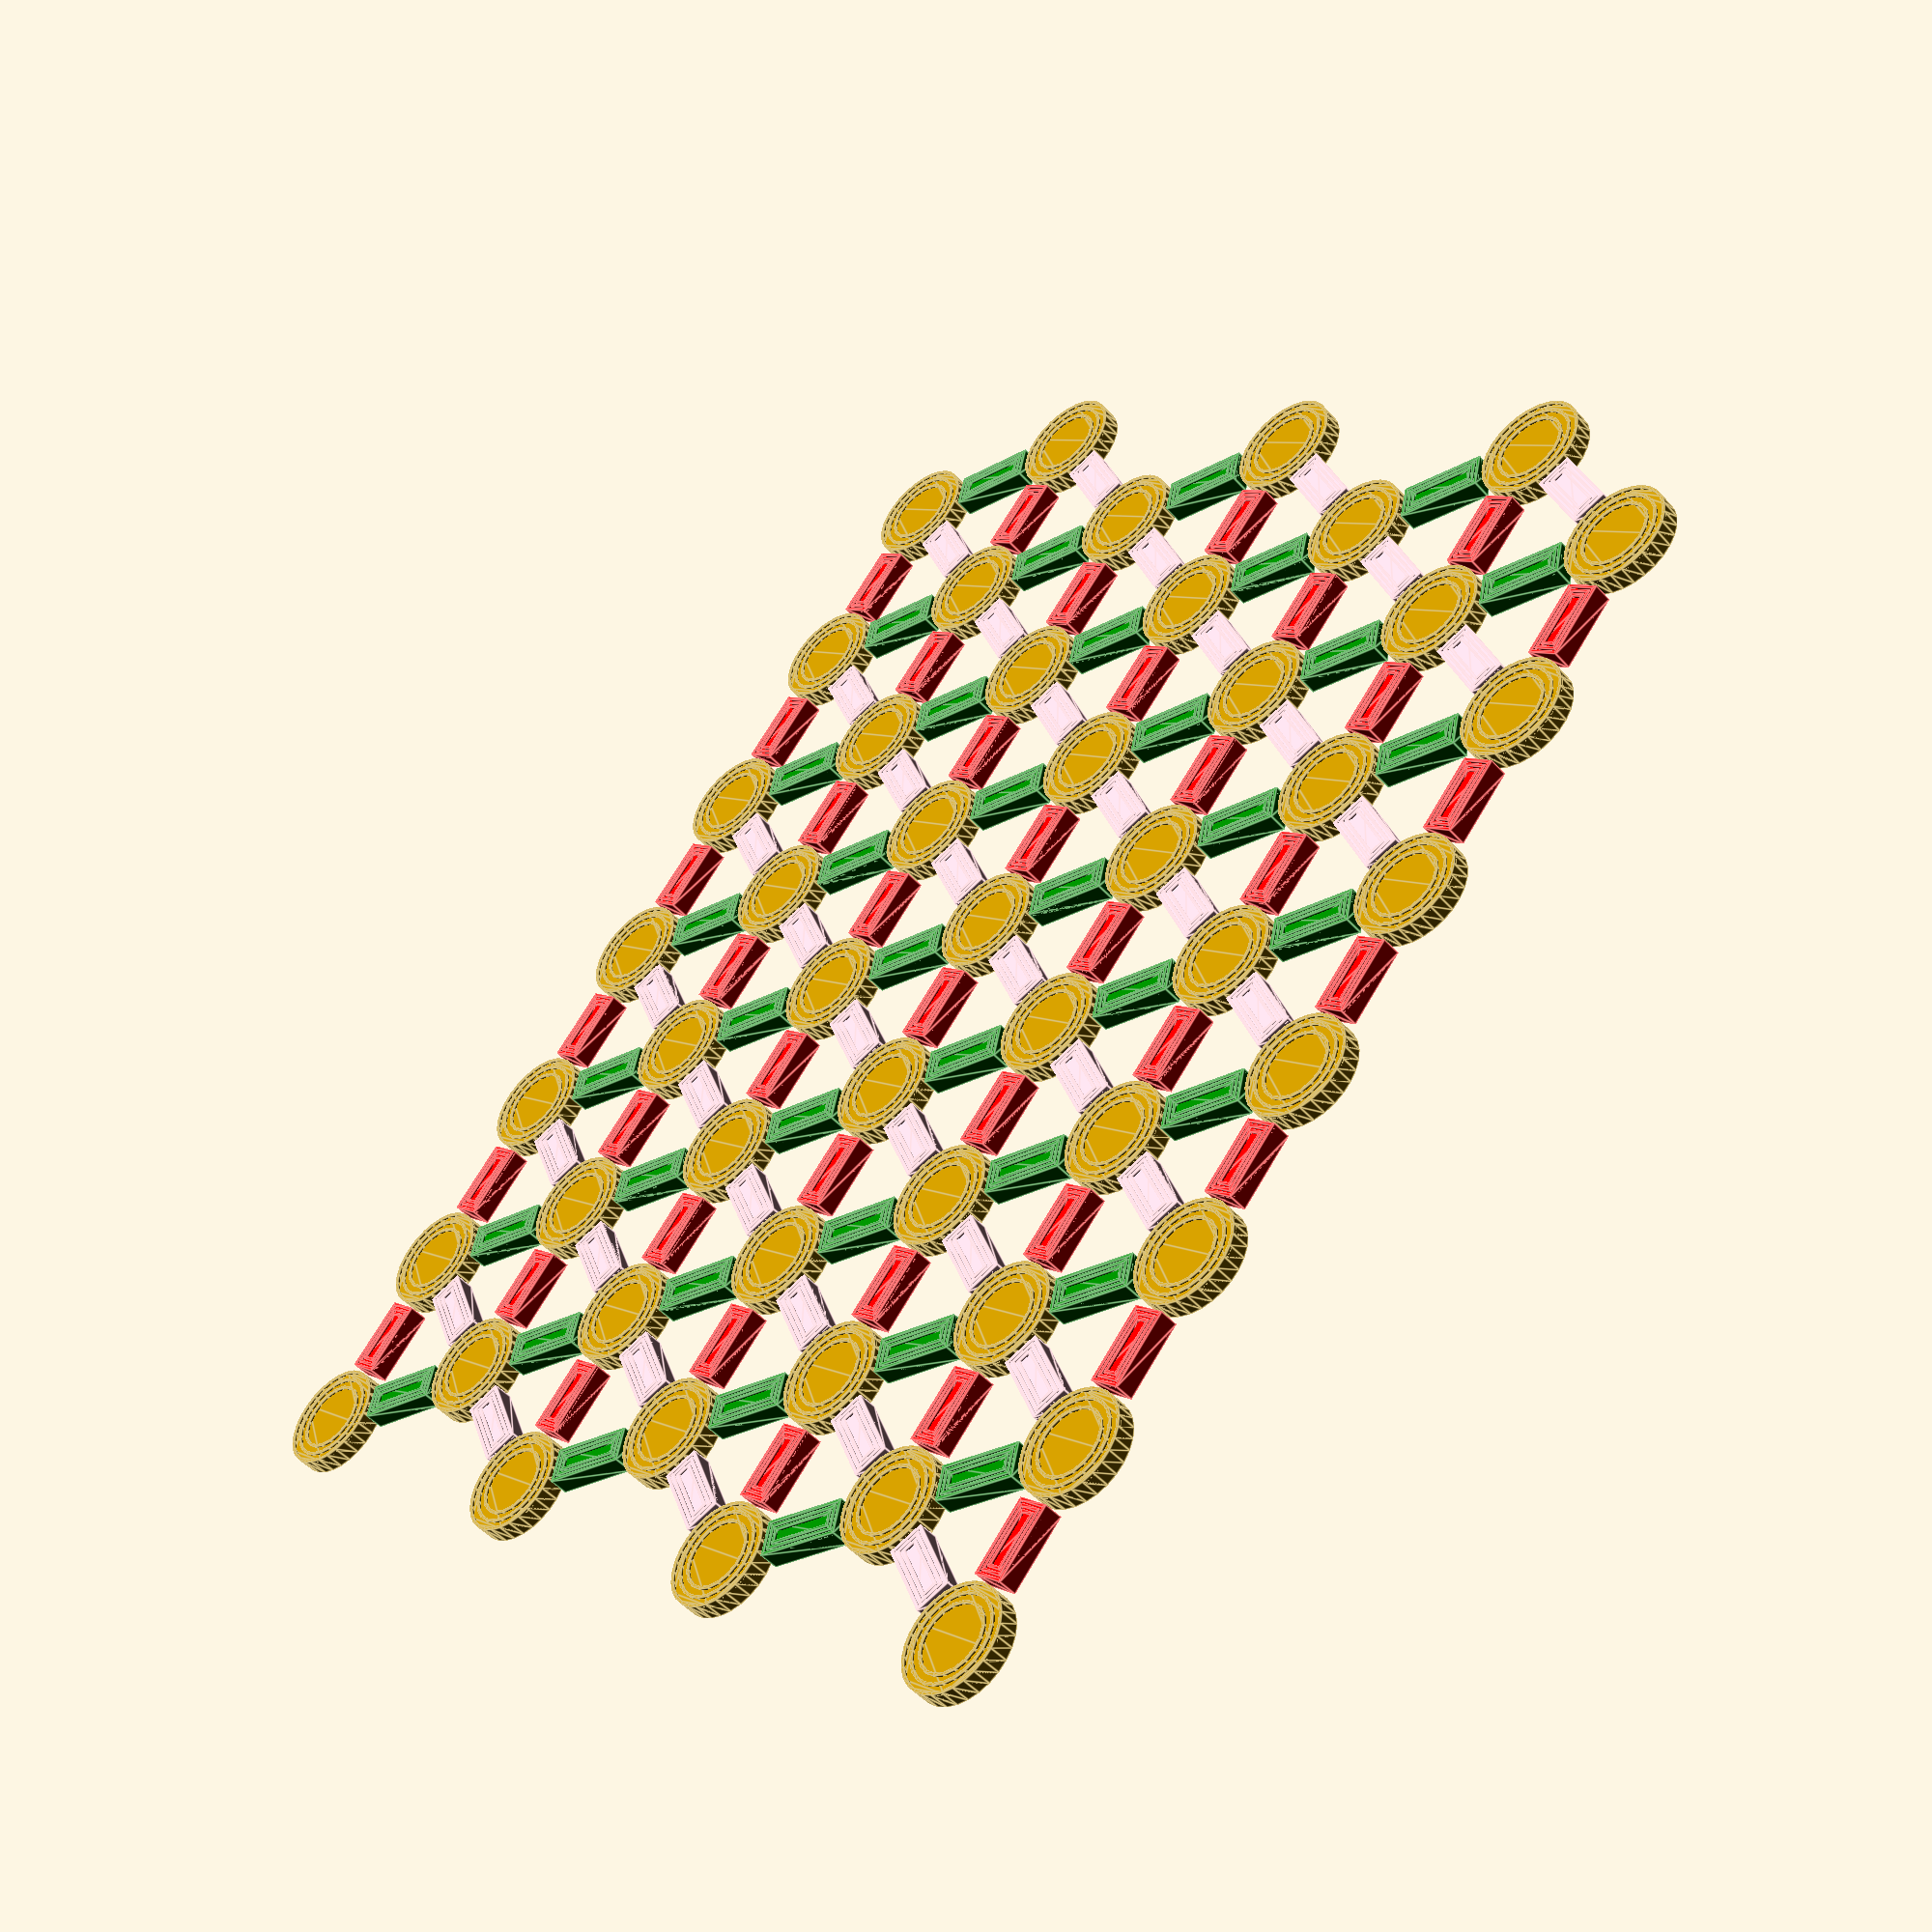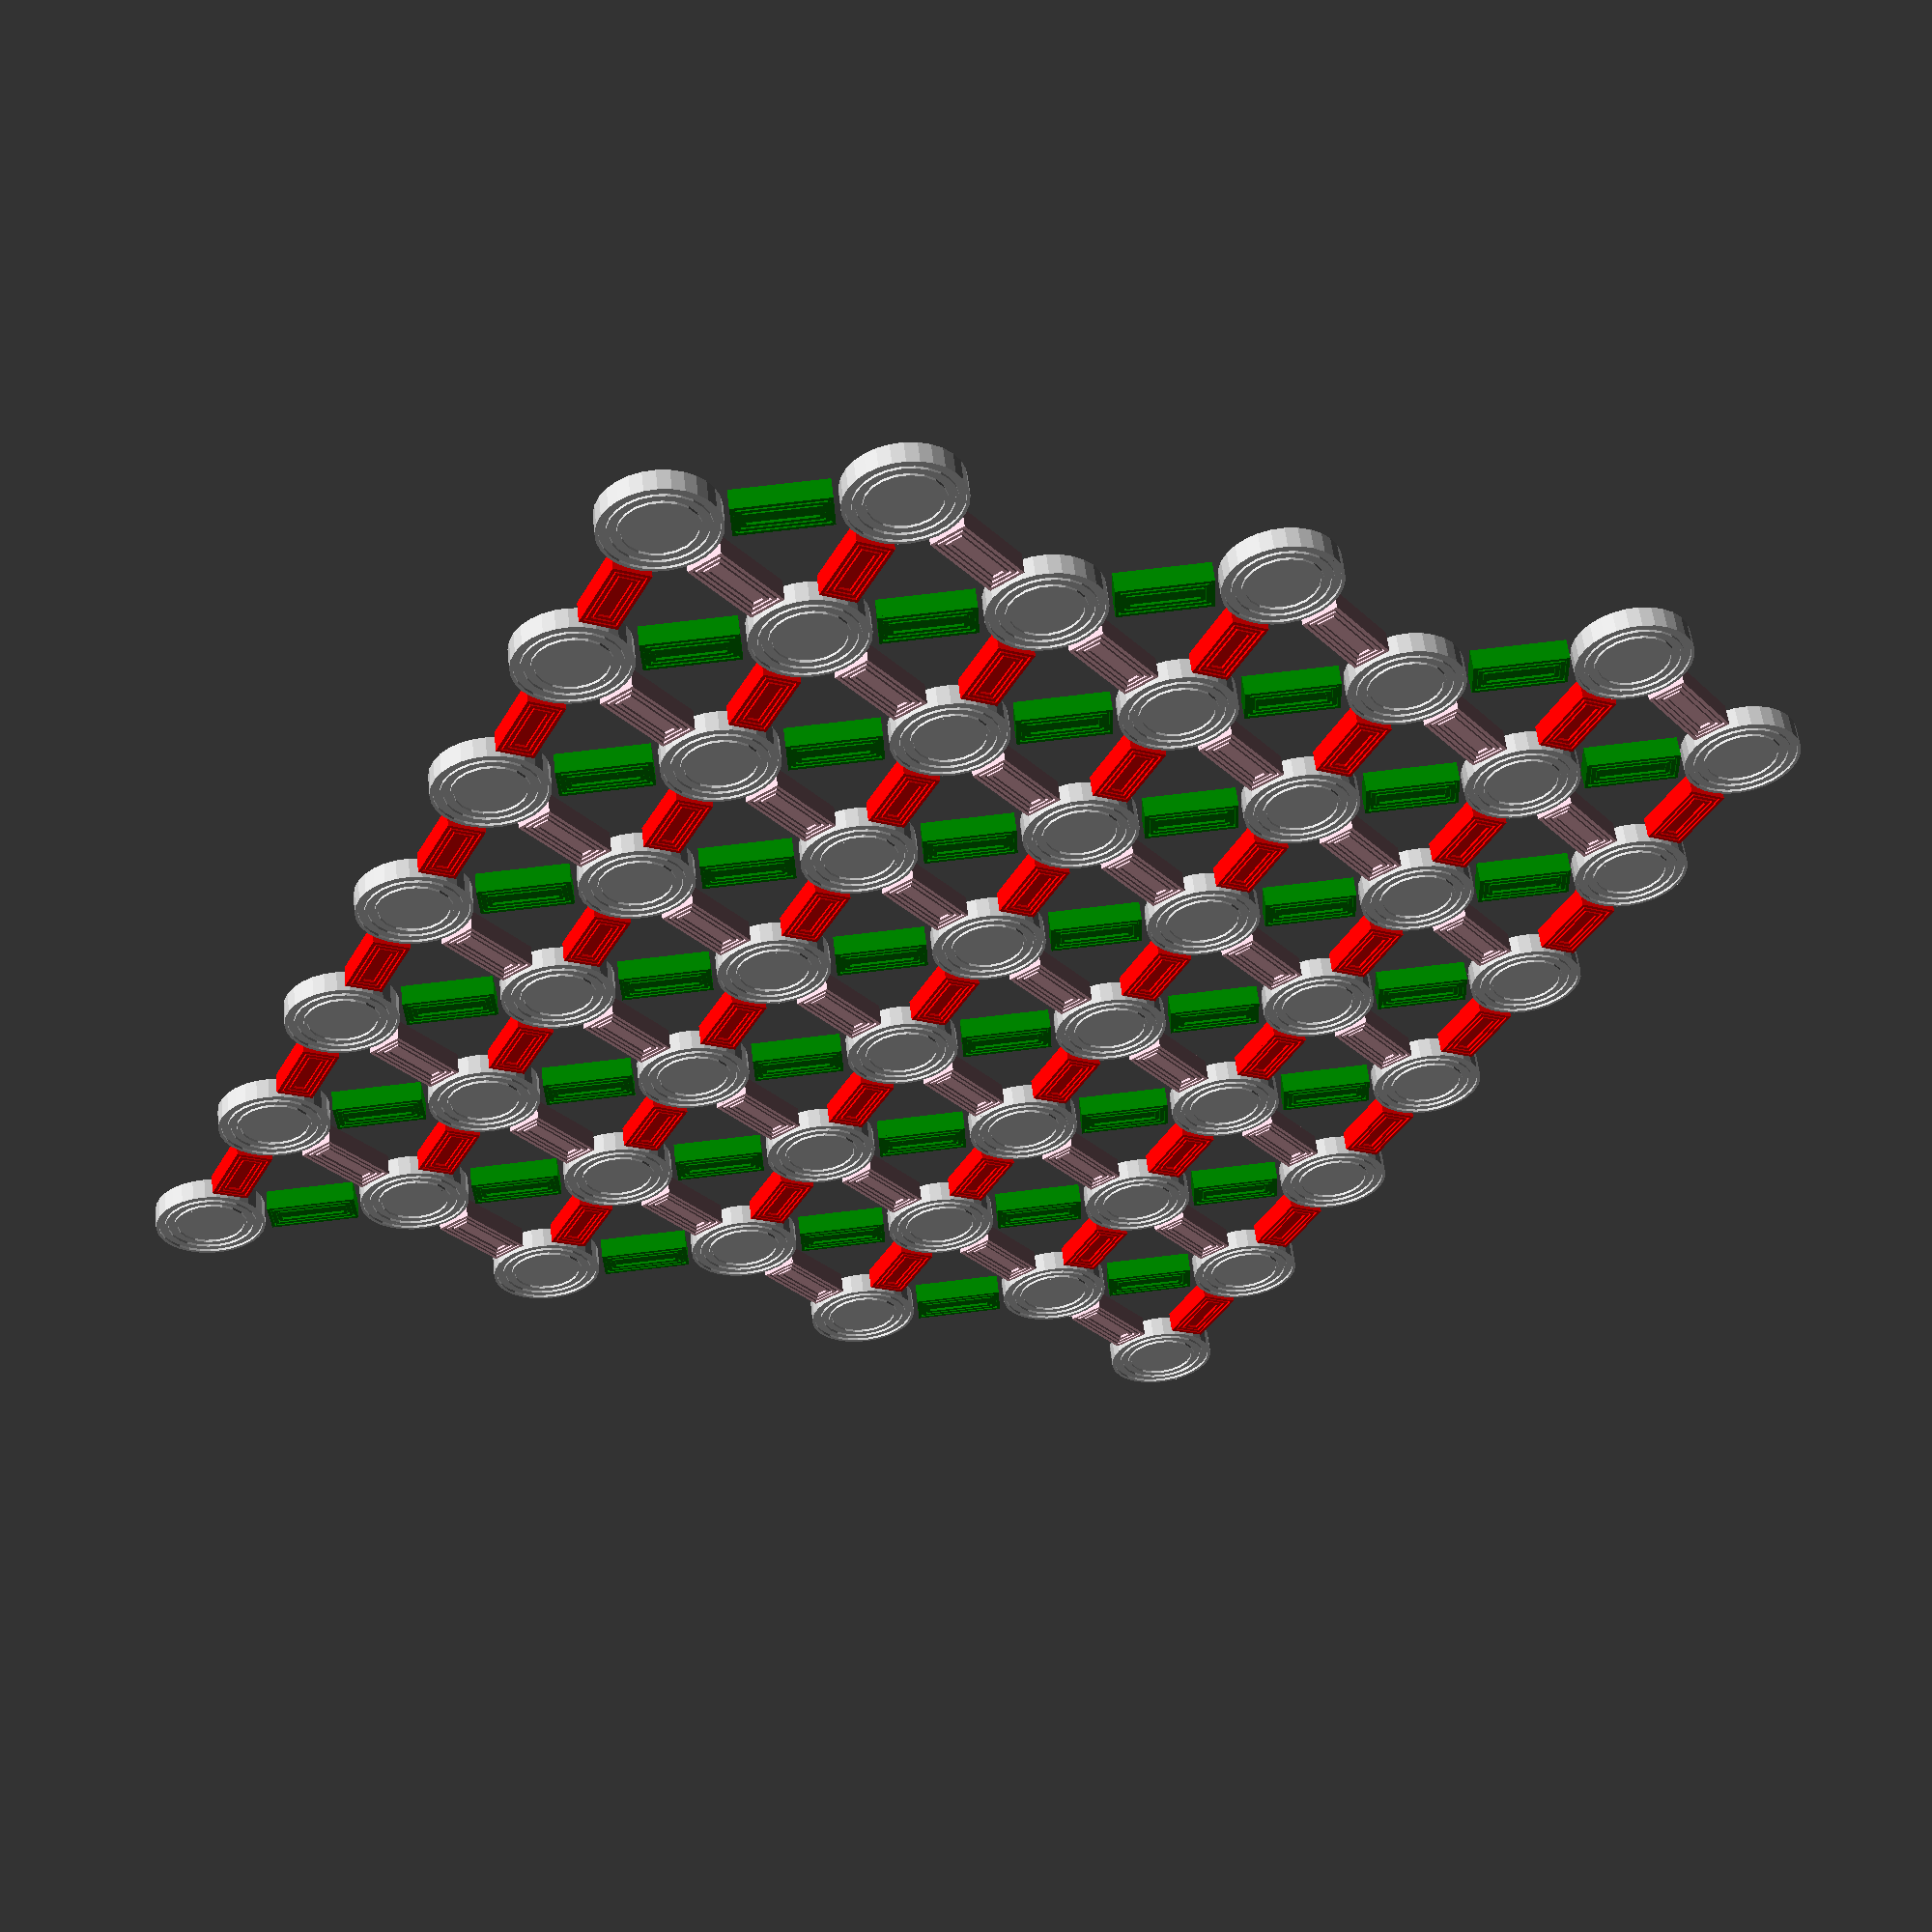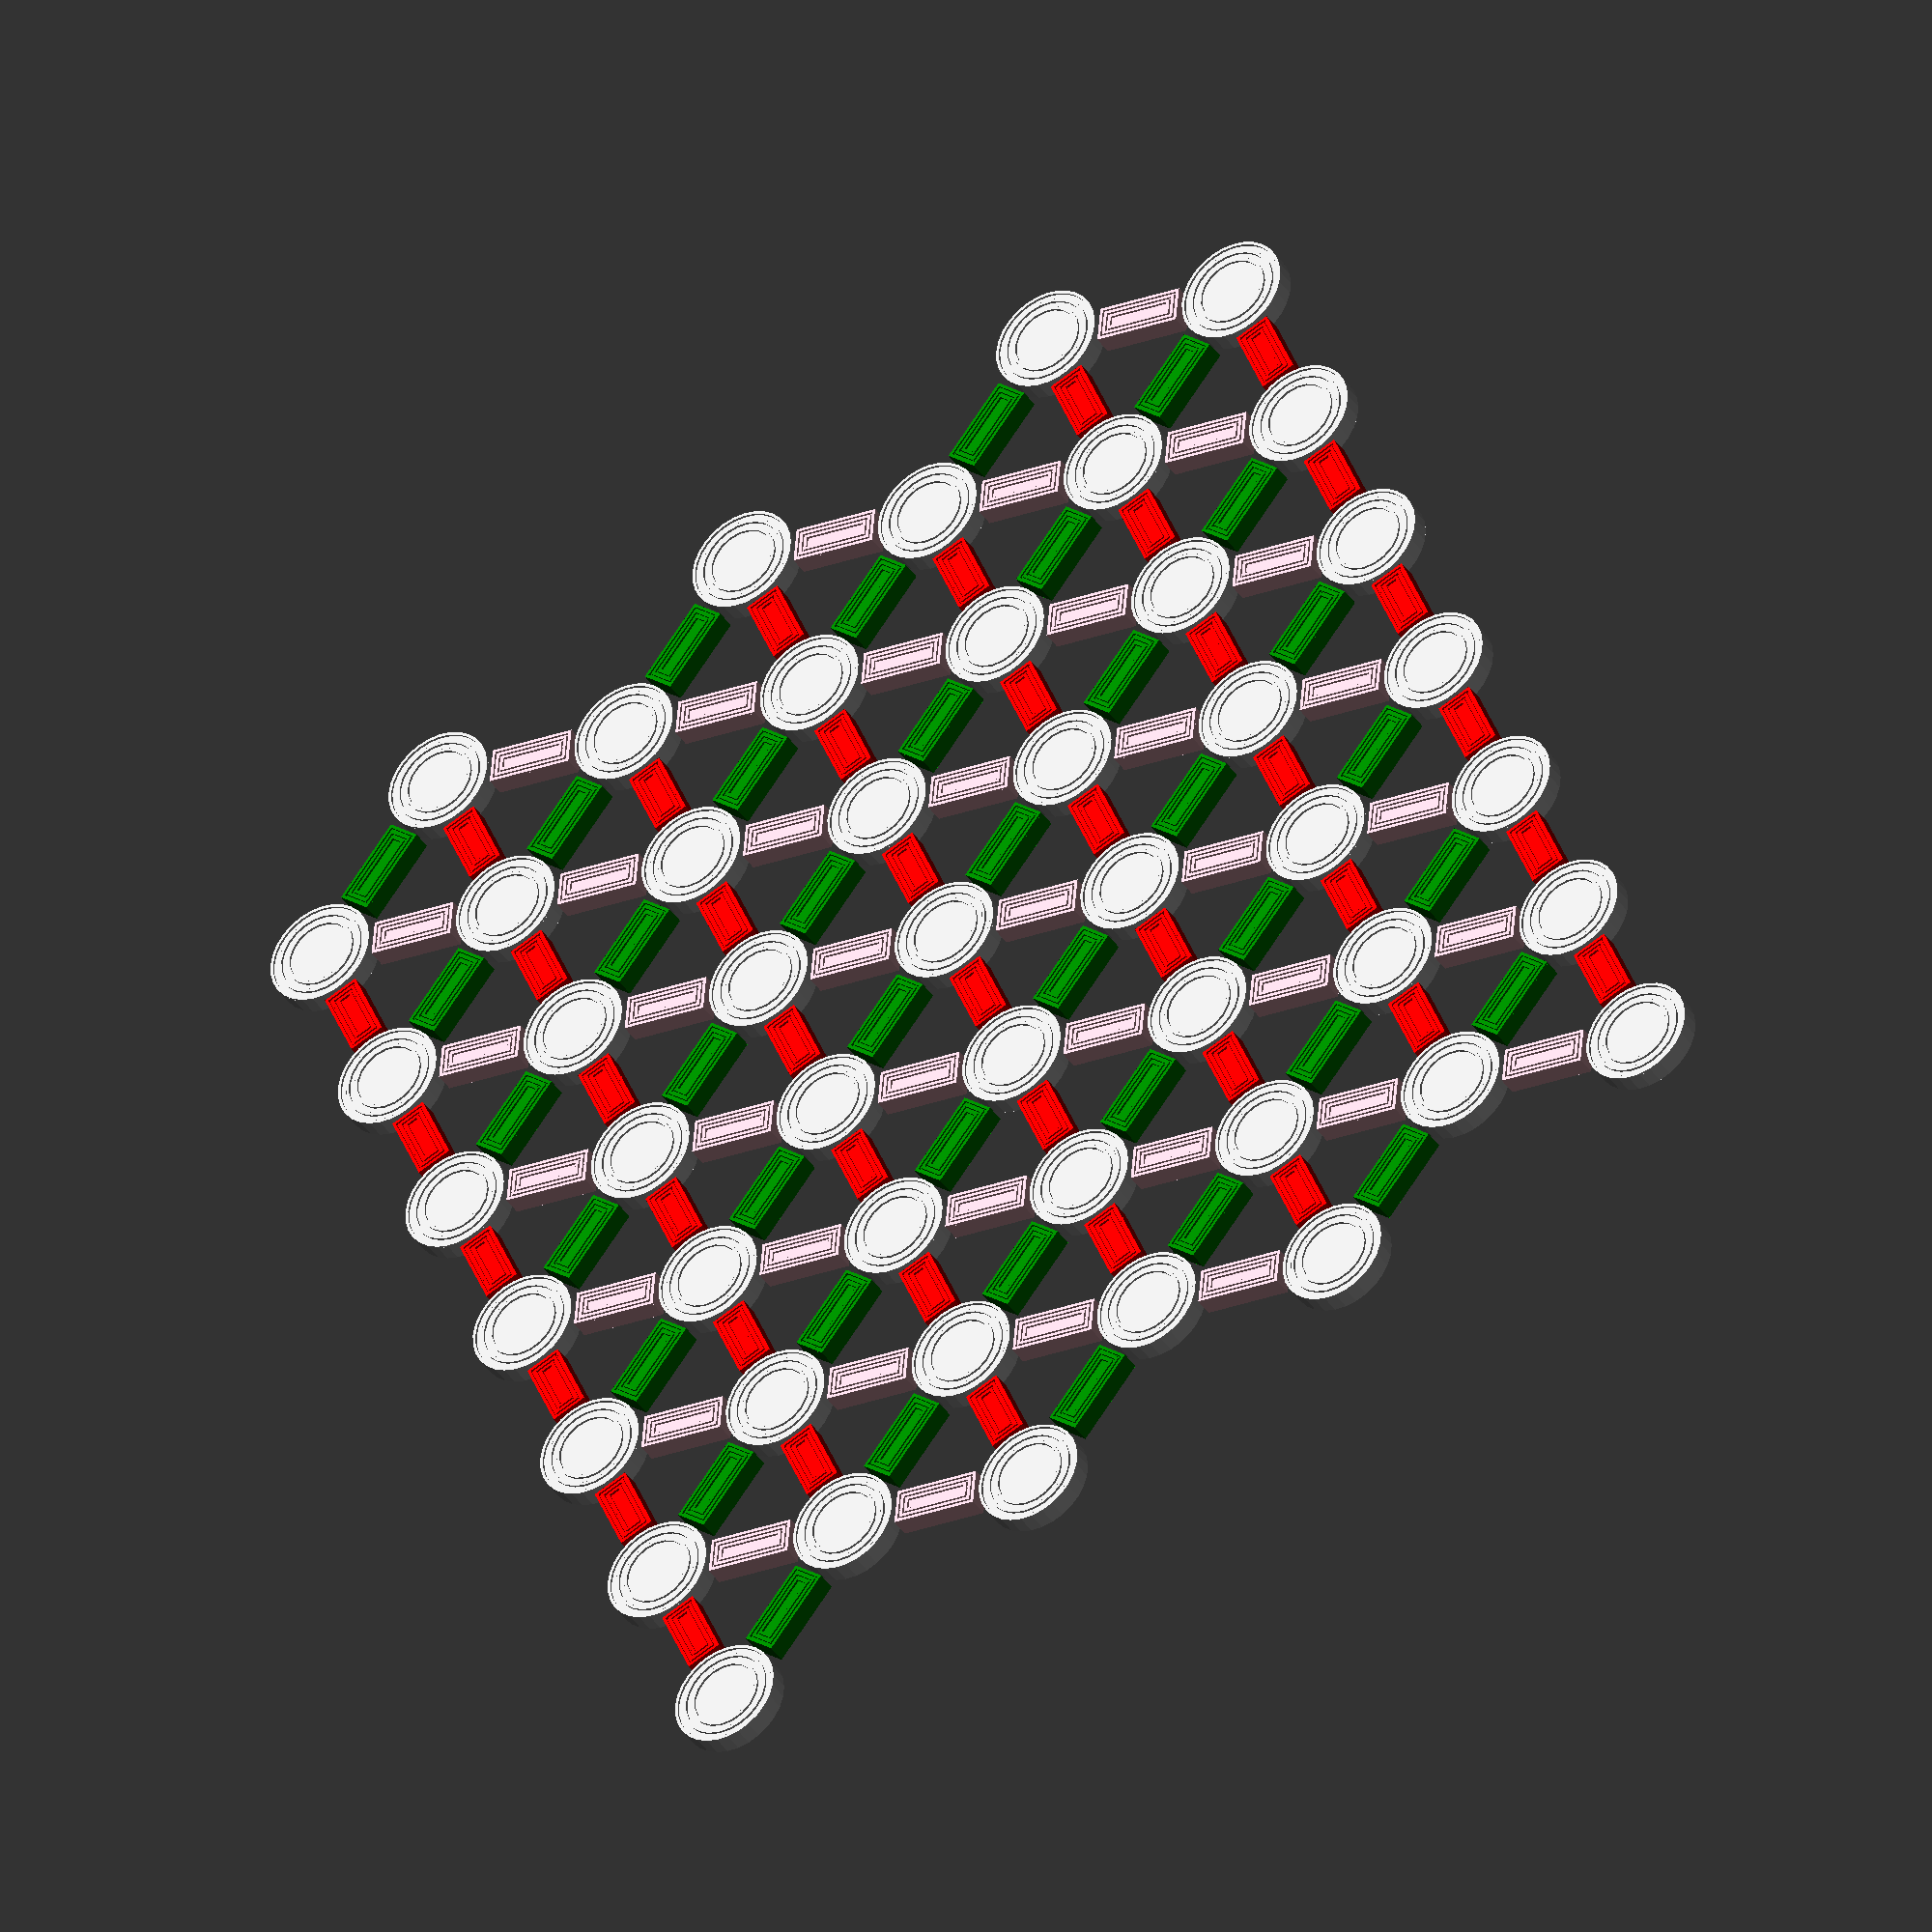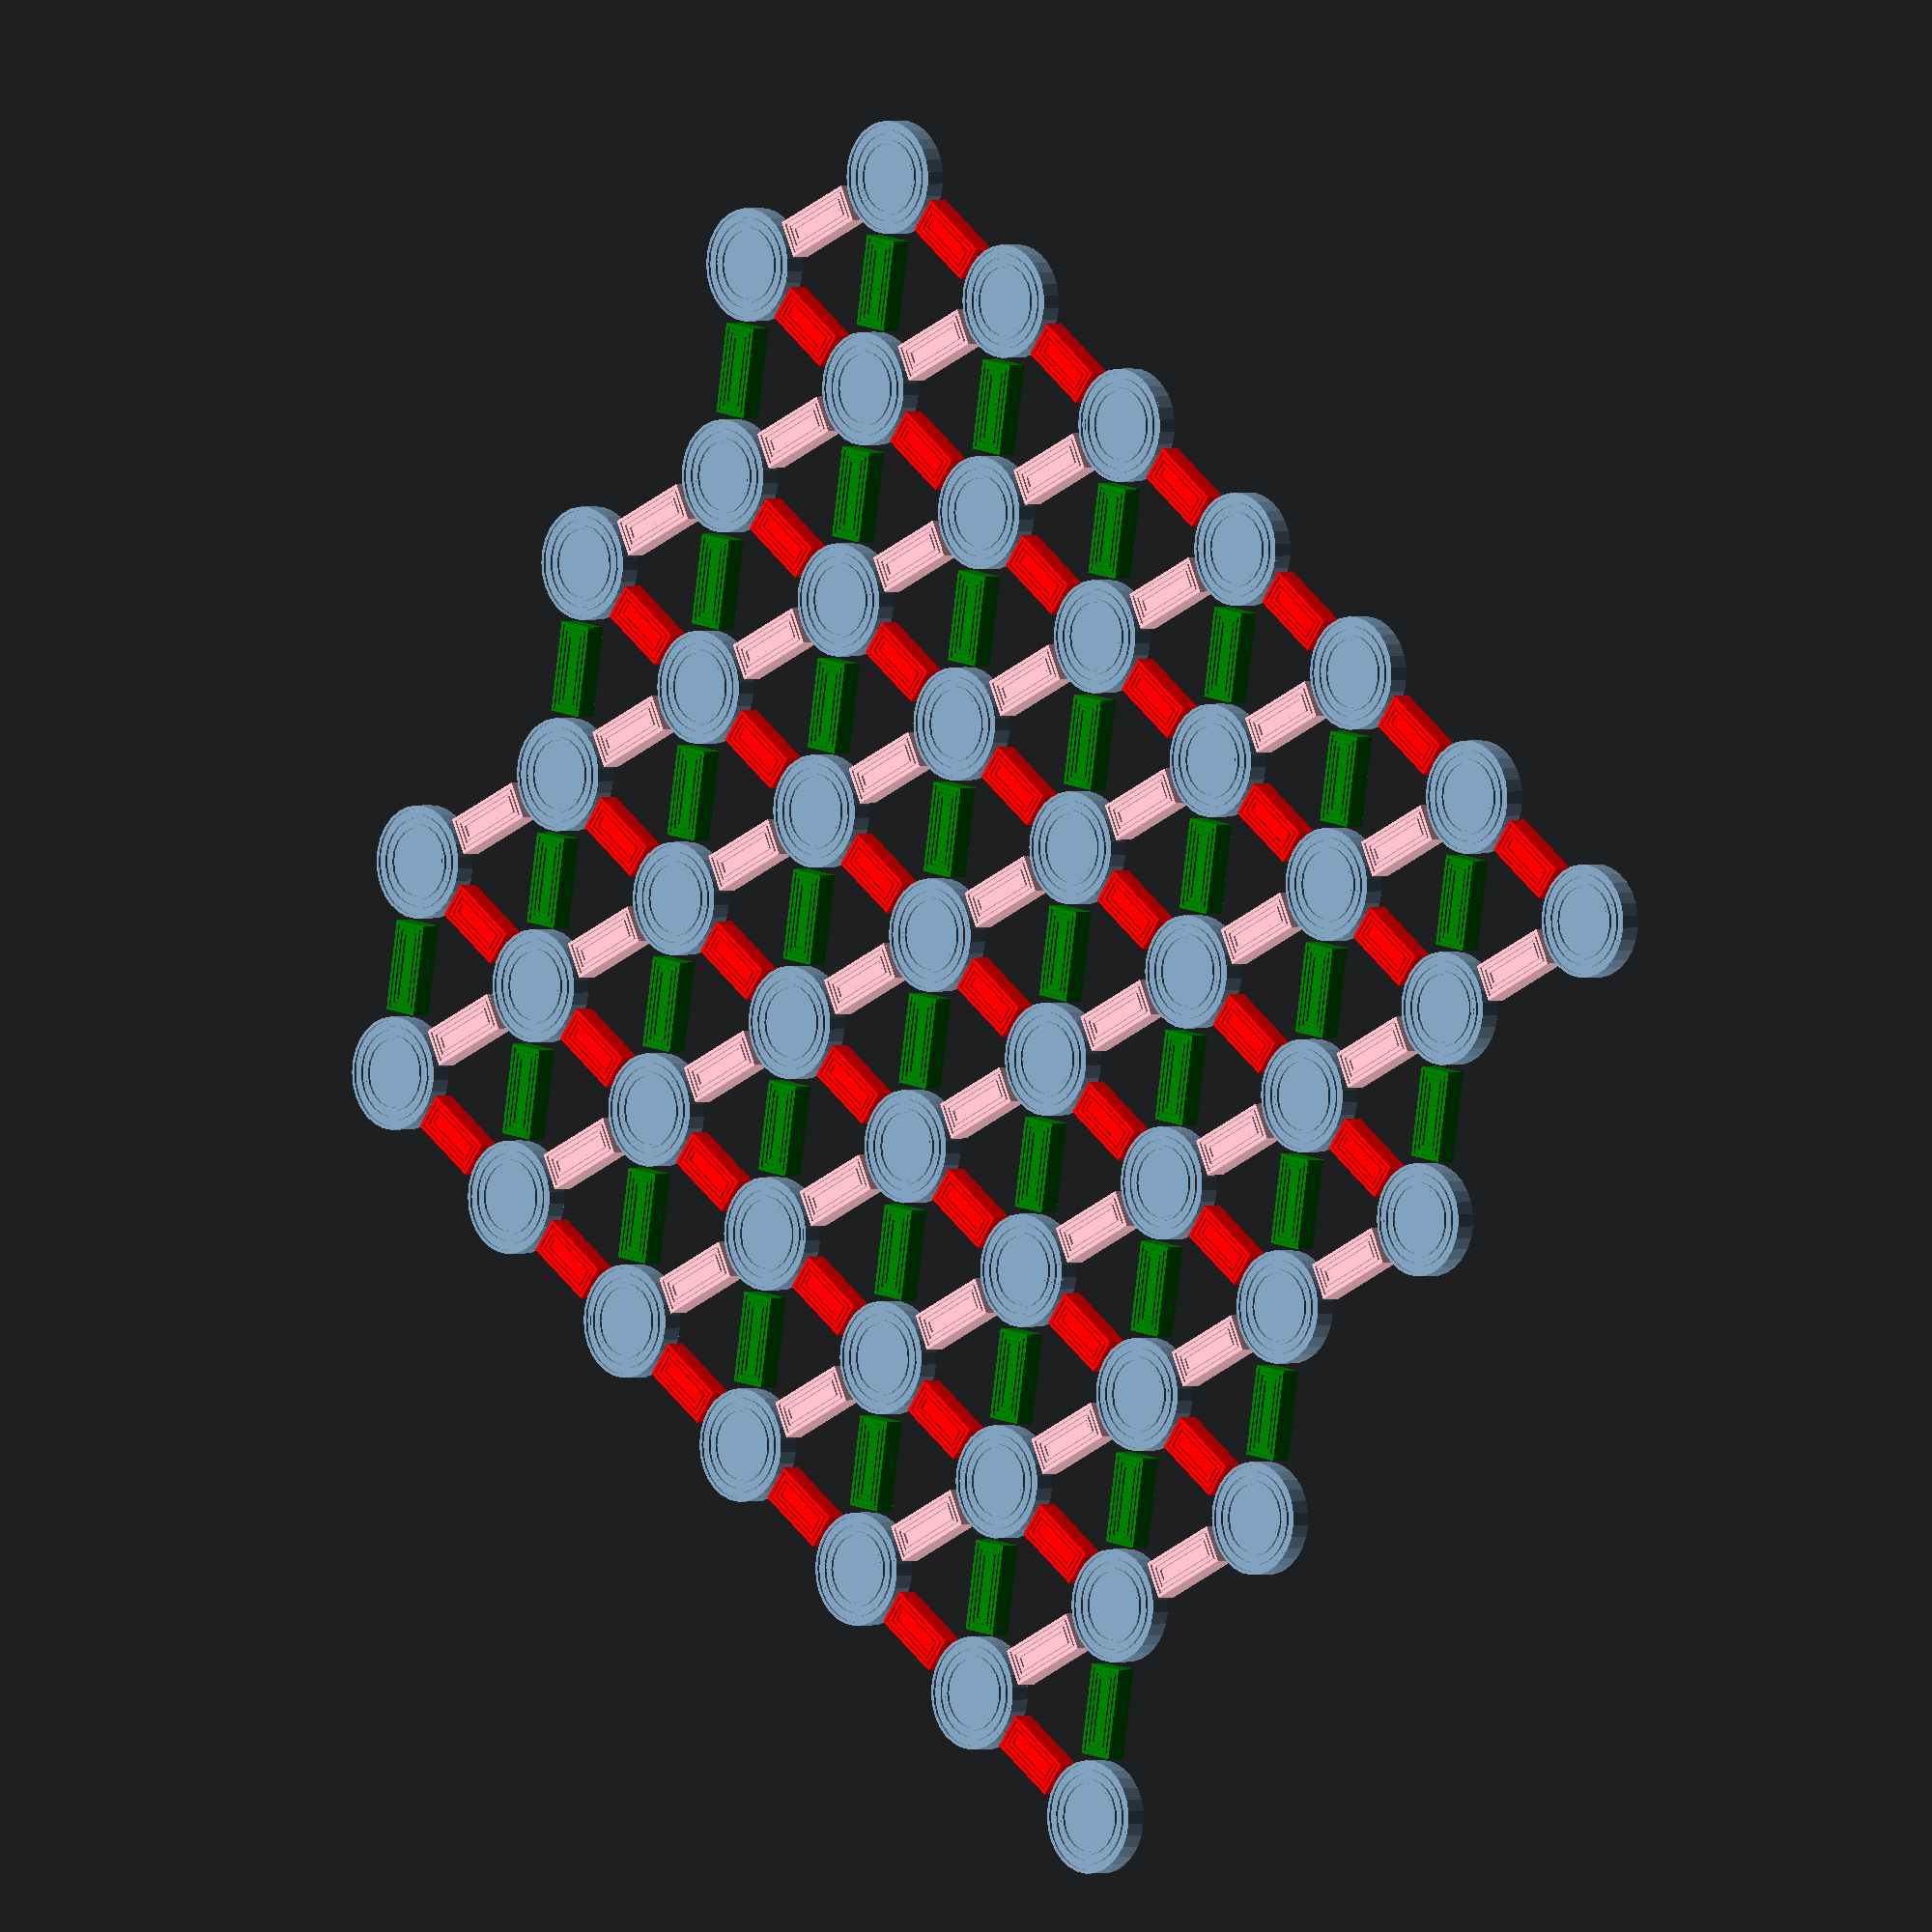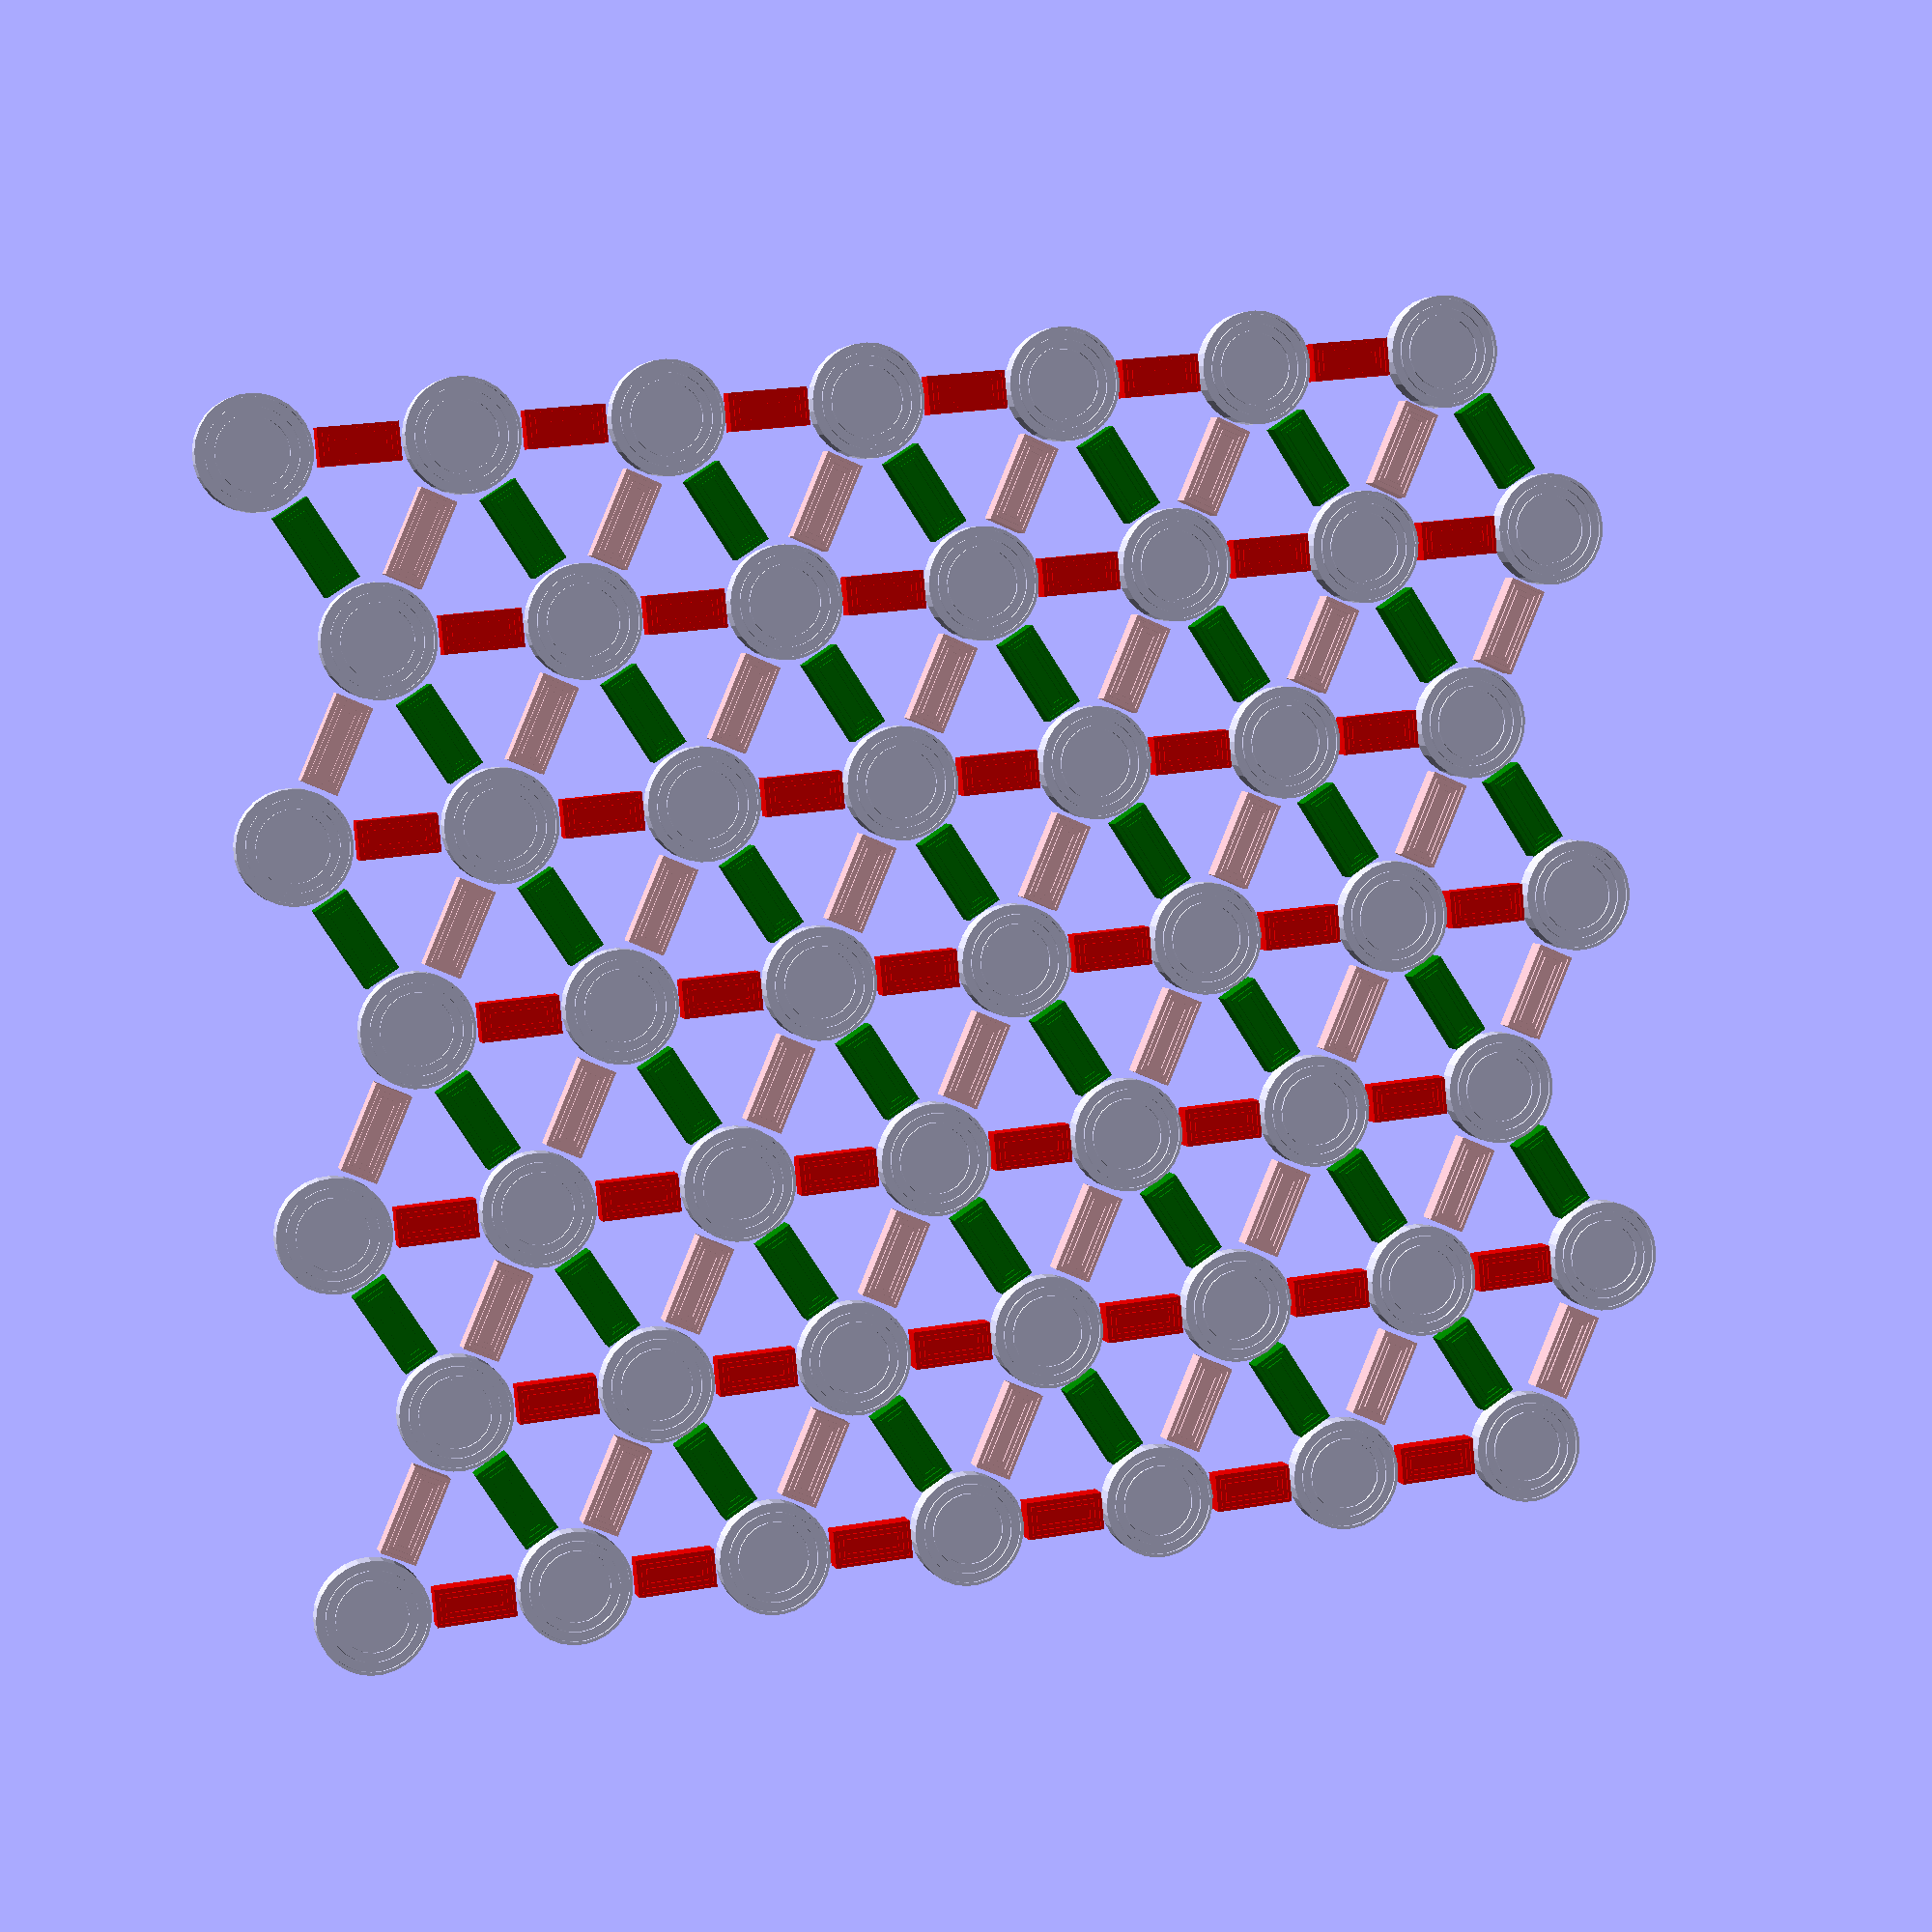
<openscad>
/* Nodes and Edges */

/*
 * TODO:
 *
 * Round the short edges of the nodes
 * Connect nodes in odd rows in Y direction
 * Ability to print a subset as a fancy hexagon
 */

// Node radius
NodeSize = 9;

// Node shape (0 for circle, 6 for hexagon)
NodeShape = 0; // [0, 6]

// Column count
CountX = 7;

// Row count
CountY = 7;

// Row spacing
SpaceY = 30;

// Column spacing
SpaceX = 32;

// Node height
NodeHeight = 3;

// Node rim height
NodeRimHeight = 3.4;

// Edge rim height
EdgeRimHeight = 3.4;

// Edge height
EdgeHeight = 3.0;

// Edge width
EdgeWidth = 6;

// Percentage of full length for edges in X direction 
EdgeLengthXFactor = 0.9;

// Percentage of full length for edges in XY direction
EdgeLengthXYFactor = 0.9;

// Rim thickness
RimThickness = 0.5;

/* End of customization */
module __Customizer_Limit__ () {}

// 	Shift for odd rows
OddShiftX = SpaceX / 2;

// Node rotation
NodeRotation = (NodeShape == 0) ? 0 : 30;

// Render a node, with a rim
module Node(Radius, Height, RimHeight)
{	
	rotate([0, 0, NodeRotation])
	{
	union()
	{
			/* Node */
			linear_extrude(Height)
			{
				circle(Radius, $fn=NodeShape);
			}
			
			/* Rim */	
			for (dd = [0 : 1.5 : 3])
			{
				linear_extrude(RimHeight)
				{
					difference()
					{
						circle(Radius - dd, $fn=NodeShape);
						offset(delta=-RimThickness)
						{
							circle(Radius - dd, $fn=NodeShape);
						}
					}
				}
			}
		}
	}
}

// Render an edge, with a rim
module Edge(Length, Width, Height, RimHeight)
{
	union()
	{
		/* Edge */
		{
			linear_extrude(Height)
				square([Length, Width], center=true);
		}
		
		/* Rim */
		for (dd = [0 : 1.6 : 3.2])
		{
			linear_extrude(RimHeight)
			{
				difference()
				{
					square([Length - dd, Width - dd], center=true);
					offset(delta=-RimThickness)
					{
						square([Length - dd, Width - dd], center=true);
					}
				}
			}
		}
	}
}

// Compute center of a node (x,y) 
function NodeX(x, y, OddShiftX, SpaceX) = ((y % 2) == 1) ? OddShiftX + (x * SpaceX) : (x * SpaceX);
function NodeY(x, y, SpaceY) = y * SpaceY;

// Render nodes and edges
module NodesAndEdges(CountX, CountY, SpaceX, SpaceY, OddShiftX, NodeSize, NodeHeight, NodeRimHeight, EdgeLengthX, EdgeLengthXY, EdgeWidth, EdgeHeight, EdgeRimHeight)
{
	/* Nodes */
	for (x = [0 : CountX - 1])
	{
		for (y = [0 : CountY - 1])
		{
			PtX = NodeX(x, y, OddShiftX, SpaceX);
			PtY = NodeY(x, y, SpaceY);
			
			translate([PtX, PtY, 0])
			{
				Node(NodeSize, NodeHeight, NodeRimHeight);
			}
		}
	}
	
	/* Edges */
	for (x = [0 : CountX - 1])
	{
		for (y = [0 : CountY - 1])
		{
			StartPtX = NodeX(x, y, OddShiftX, SpaceX);
			StartPtY = NodeY(x, y, SpaceY);

			/* Edges along X axis */
			if (x != CountX - 1)
			{
				EndPtX = NodeX(x + 1, y, OddShiftX, SpaceX);
				EndPtY = NodeY(x, y, SpaceY);
				MidPtX = (EndPtX - StartPtX) / 2;
				MidPtY = (EndPtY - StartPtY) / 2;
				
				translate([StartPtX + MidPtX, StartPtY + MidPtY, 0])
				{
					color("red") 
						Edge(EdgeLengthX, EdgeWidth, EdgeHeight, EdgeRimHeight);
				}
			}		
	
			/* Forward edges between Y and Y+1 */
			if (y < (CountY - 1))
			{
				if (((y % 2) == 0) ||
				    (((y % 2) == 1) && (x != (CountX - 1))))
				{
					XXX = ((y % 2) == 1) ? x + 1: x;
					FwdEndPtX = NodeX(XXX, y + 1, OddShiftX, SpaceX);
					FwdEndPtY = NodeY(XXX, y + 1, SpaceY);
					FwdMidPtX = (FwdEndPtX - StartPtX) / 2;
					FwdMidPtY = (FwdEndPtY - StartPtY) / 2;
					
					translate([StartPtX + FwdMidPtX, StartPtY + FwdMidPtY, 0])
					{
						color("pink") 
							rotate([0, 0, AngA]) Edge(EdgeLengthXY, EdgeWidth, EdgeHeight, EdgeRimHeight);
					}
				}
			}

			/* Backward edges between Y and Y+1 */
			if (y < (CountY - 1))
			{
				if ((x != 0) ||
					((x == 0) && ((y % 2) == 1)))
				{
					XXX = ((y % 2) == 1) ? x : x - 1;
					BwdEndPtX = NodeX(XXX, y + 1, OddShiftX, SpaceX);
					BwdEndPtY = NodeY(XXX, y + 1, SpaceY);
					BwdMidPtX = (BwdEndPtX - StartPtX) / 2;
					BwdMidPtY = (BwdEndPtY - StartPtY) / 2;
					
					translate([StartPtX + BwdMidPtX, StartPtY + BwdMidPtY, 0])
					{
						color("green") 
							rotate([0, 0, 180-AngA]) Edge(EdgeLengthXY, EdgeWidth, EdgeHeight, EdgeRimHeight);
					}
				}
			}				
		}
	}
}


/* Rotate around Z */
cur_vpr = $vpr;
$vpr = [cur_vpr[0], cur_vpr[1], 360 * $t];

/* Compute overall size */
TotalX = (CountX - 1) * SpaceX;
TotalY = (CountY - 1) * SpaceY;
echo(TotalX, TotalY);

/* Compute angle for edges */
C = SpaceX / 2;
A = SpaceY;
B = sqrt(A^2 + C^2 - (2 * A * C) * cos(90));
AngA = acos((B^2 + C^2 - A^2) / (2 * B * C)); 

/* Compute edge lengths */
EdgeLengthX  = (SpaceX - 2 * NodeSize) * EdgeLengthXFactor;
EdgeLengthXY = (B - 2 * NodeSize) * EdgeLengthXYFactor;
echo("EdgeLengthX", EdgeLengthX);
echo("EdgeLengthXY", EdgeLengthXY);

translate([-TotalX / 2, -TotalY / 2, 0])
{
	NodesAndEdges(CountX, CountY, SpaceX, SpaceY, OddShiftX, NodeSize, NodeHeight, NodeRimHeight, EdgeLengthX, EdgeLengthXY, EdgeWidth, EdgeHeight, EdgeRimHeight);
}

</openscad>
<views>
elev=47.6 azim=311.4 roll=39.4 proj=p view=edges
elev=123.4 azim=115.9 roll=186.4 proj=p view=solid
elev=217.9 azim=67.4 roll=150.4 proj=o view=solid
elev=179.0 azim=37.2 roll=136.1 proj=o view=wireframe
elev=355.3 azim=354.8 roll=344.6 proj=p view=wireframe
</views>
